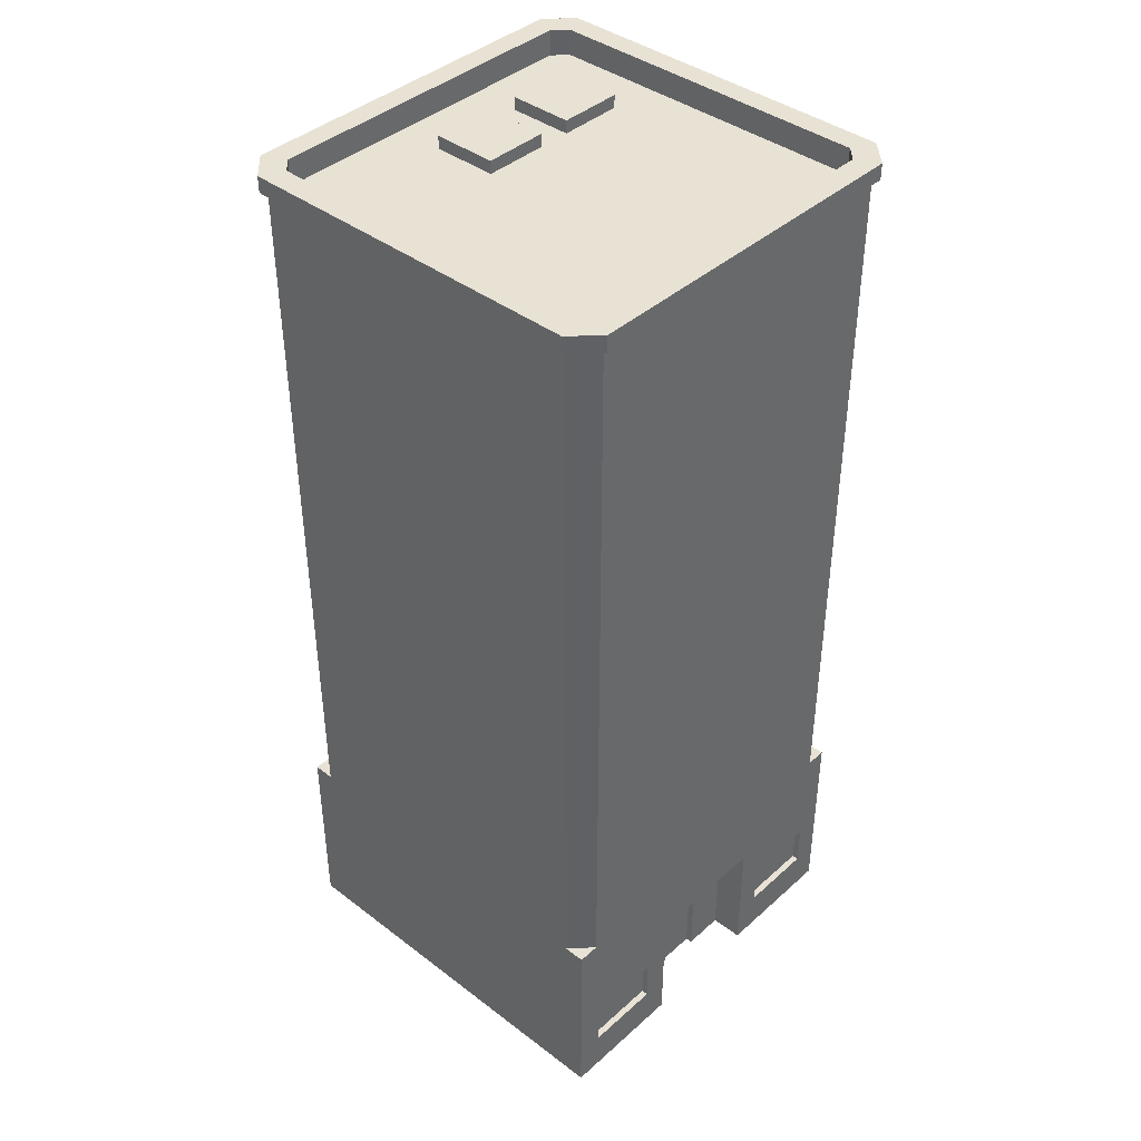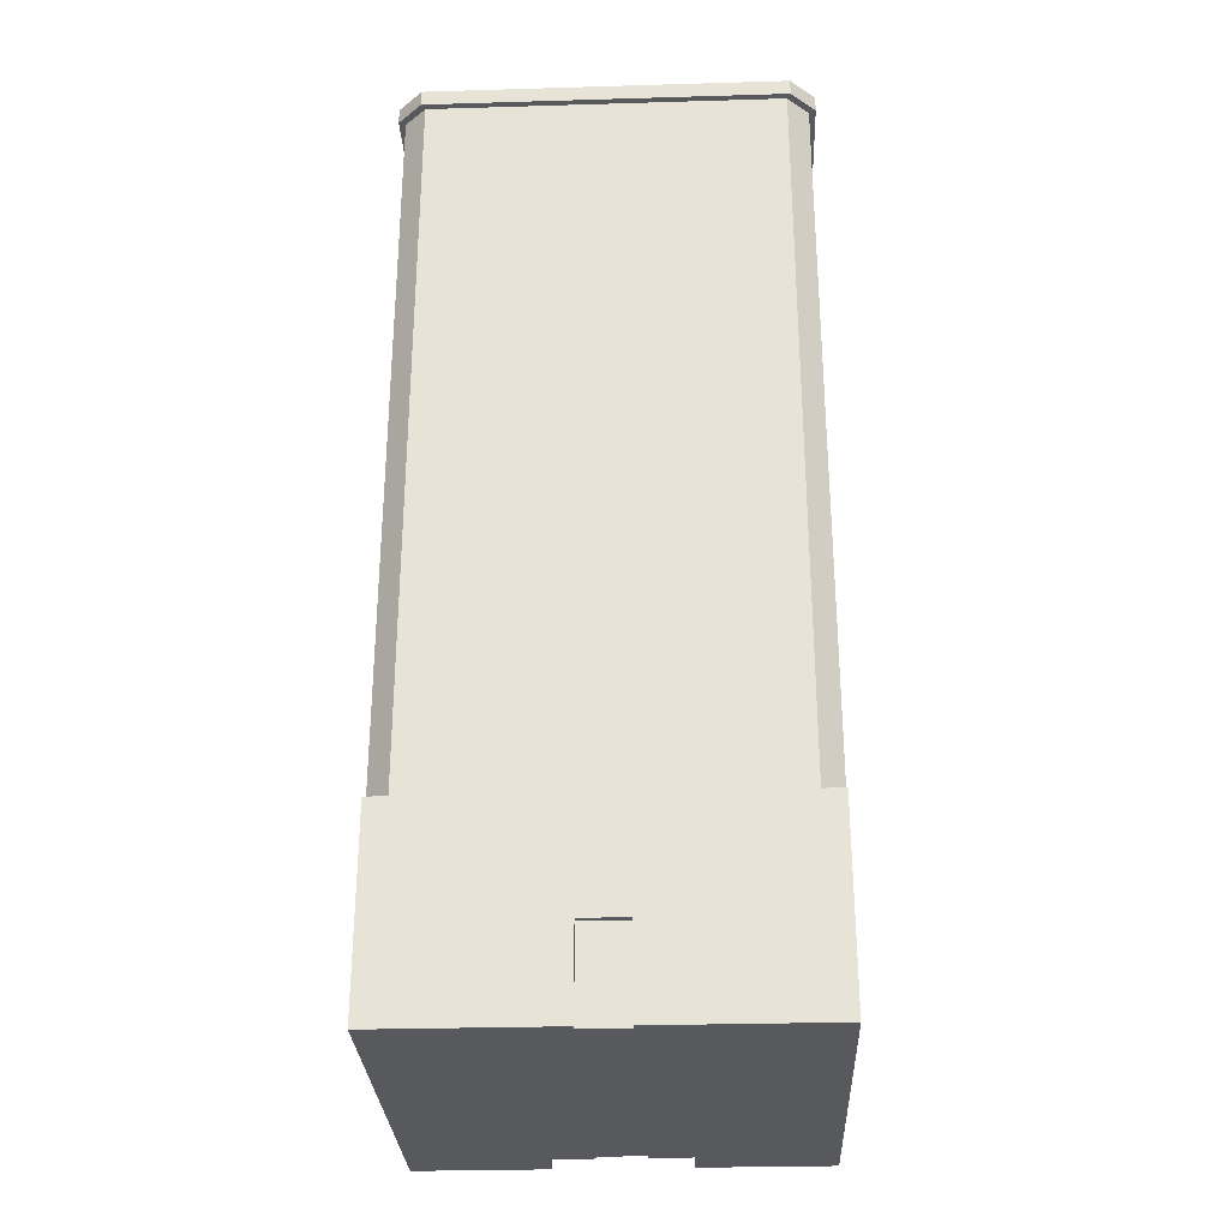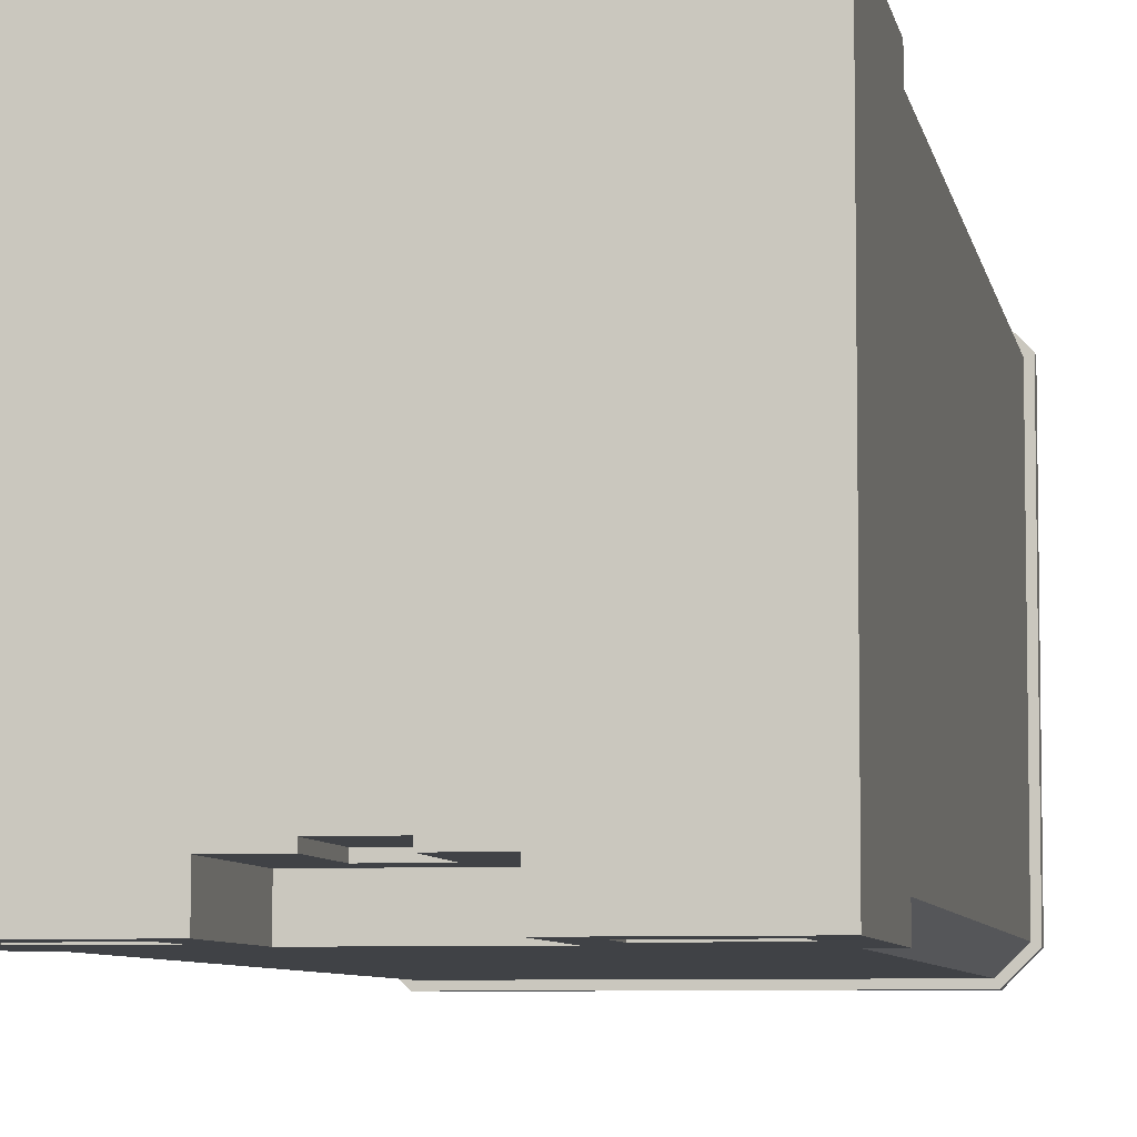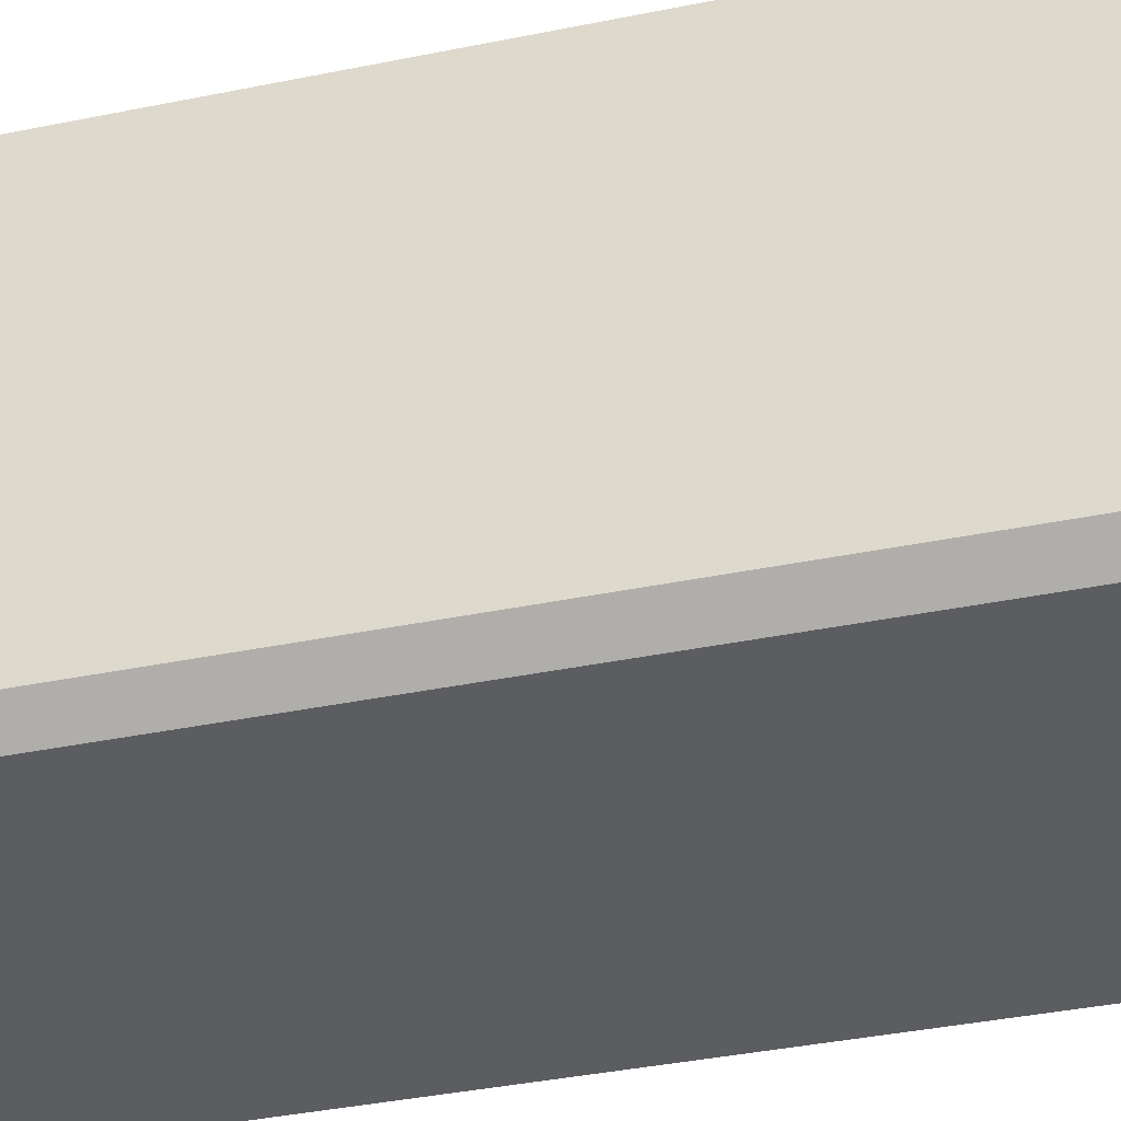
<metadata>
{"format":"obj","ext":"obj","renderer":"f3d","projection":"perspective","resolution":1024,"background":"white","views":[{"elev":40.8,"azim":132.7,"up":"+Y"},{"elev":-29.4,"azim":2.5,"up":"+Y"},{"elev":-6.5,"azim":10.1,"up":"+Z"},{"elev":-36.9,"azim":105.0,"up":"+Z"}]}
</metadata>
<code>
g skyscraperA
v 0.28 0.27 -0.6
v 0.28 0.13 -0.6
v 0.28 0.27 -0.58
v 0.28 0.13 -0.58
v 0.6 0.8 -0.5338
v 0.6 0.6 -0.5338
v 0.6 0.8 0.5338
v 0.6 0.6 0.5338
v -0.6 0.6 -0.5338
v -0.5338 0.6 -0.6
v -0.6 0.8 -0.5338
v -0.5338 0.8 -0.6
v 0.2 1.805e-16 -0.6
v 0.2 0.05 -0.6
v 0.2 1.805e-16 -0.5
v 0.2 0.05 -0.5
v 0.5338 0.8 -0.6
v 0.5338 0.6 -0.6
v 0.6 0.05 -0.6
v 0.6 1.805e-16 -0.6
v 0.6 0.05 0.6
v 0.6 -1.202e-31 0.6
v -0.25 0.1 -0.6
v -0.52 0.13 -0.6
v -0.55 0.1 -0.6
v -0.55 0.3 -0.6
v -0.52 0.27 -0.6
v -0.28 0.27 -0.6
v -0.28 0.13 -0.6
v -0.25 0.3 -0.6
v -0.6 0.6 0.5338
v -0.6 0.8 0.5338
v 0.52 0.13 -0.6
v 0.52 0.13 -0.58
v 0.5088 2.8 -0.55
v -0.5088 2.8 -0.55
v 0.5088 2.88 -0.55
v -0.5088 2.88 -0.55
v 0.52 0.27 -0.58
v 0.52 0.27 -0.6
v 0.6 0.8662 -0.4677
v 0.6 2.668 -0.4015
v 0.6 2.734 -0.4677
v 0.6 2.734 0.4677
v 0.6 2.668 0.4015
v 0.6 0.9323 0.4015
v 0.6 0.9323 -0.4015
v 0.6 0.8662 0.4677
v -0.28 0.13 -0.58
v -0.52 0.13 -0.58
v -0.6 2.668 -0.4015
v -0.6 0.9323 -0.4015
v -0.6 0.8662 -0.4677
v -0.6 0.8662 0.4677
v -0.6 0.9323 0.4015
v -0.6 2.734 0.4677
v -0.6 2.734 -0.4677
v -0.6 2.668 0.4015
v 0.5338 0.6 0.6
v -0.5338 0.6 0.6
v 0.5338 0.8 0.6
v -0.5338 0.8 0.6
v -0.4677 0.8662 0.6
v 0.4015 0.9323 0.6
v 0.4677 0.8662 0.6
v 0.4677 2.734 0.6
v 0.4015 2.668 0.6
v -0.4015 2.668 0.6
v -0.4015 0.9323 0.6
v -0.4677 2.734 0.6
v 0.6 2.8 0.5338
v 0.5338 2.8 0.6
v 0.6 2.83 0.5338
v 0.5338 2.83 0.6
v -0.1 2.8 0.2
v -0.1 2.84 0.2
v -0.1 2.8 0.4
v -0.1 2.84 0.4
v -0.6 2.83 0.5338
v -0.5338 2.83 0.6
v -0.6 2.8 0.5338
v -0.5338 2.8 0.6
v -0.52 0.27 -0.58
v 0.1 2.84 0.2
v 0.1 2.8 0.2
v 0.1 2.84 0.4
v 0.1 2.8 0.4
v 0.07 1.805e-16 -0.5
v 0.07 0.27 -0.5
v 0.07 1.805e-16 -0.48
v 0.07 0.27 -0.48
v 0.3 0.15 -0.58
v 0.3 0.25 -0.58
v 0.39 0.25 -0.58
v 0.41 0.25 -0.58
v 0.5 0.25 -0.58
v 0.5 0.15 -0.58
v 0.39 0.15 -0.58
v 0.41 0.15 -0.58
v -0.2 0.05 -0.6
v -0.2 -1.202e-31 -0.6
v -0.2 0.05 -0.5
v -0.2 1.805e-16 -0.5
v 0.4677 0.8662 -0.6
v -0.4015 0.9323 -0.6
v -0.4677 0.8662 -0.6
v -0.4677 2.734 -0.6
v -0.4015 2.668 -0.6
v 0.4015 2.668 -0.6
v 0.4015 0.9323 -0.6
v 0.4677 2.734 -0.6
v -0.07 0.27 -0.5
v -0.07 1.805e-16 -0.5
v -0.07 0.27 -0.48
v -0.07 1.805e-16 -0.48
v 0.5088 2.8 0.55
v 0.55 2.8 0.5088
v 0.5088 2.88 0.55
v 0.55 2.88 0.5088
v -0.5438 2.83 -0.62
v 0.5438 2.83 -0.62
v -0.5438 2.88 -0.62
v 0.5438 2.88 -0.62
v -0.1 0.05 -0.5
v -0.1 0.3 -0.5
v 0.1 0.3 -0.5
v 0.1 0.05 -0.5
v 0.55 0.1 -0.6
v 0.25 0.1 -0.6
v 0.25 0.3 -0.6
v 0.55 0.3 -0.6
v -0.4 2.8 0.2
v -0.2 2.8 0.2
v -0.4 2.84 0.2
v -0.2 2.84 0.2
v -0.5438 2.83 0.62
v -0.5438 2.88 0.62
v 0.5438 2.83 0.62
v 0.5438 2.88 0.62
v 0.07 0.27 0.6
v 0.07 0.27 0.58
v -0.07 0.27 0.6
v -0.07 0.27 0.58
v -0.6 2.8 -0.5338
v -0.6 2.83 -0.5338
v 0.5338 2.83 -0.6
v 0.5338 2.8 -0.6
v 0.6 2.83 -0.5338
v 0.6 2.8 -0.5338
v -0.28 0.27 -0.58
v -0.2 2.84 0.4
v -0.4 2.84 0.4
v -0.5 0.15 -0.58
v -0.5 0.25 -0.58
v -0.41 0.25 -0.58
v -0.39 0.25 -0.58
v -0.3 0.25 -0.58
v -0.3 0.15 -0.58
v -0.41 0.15 -0.58
v -0.39 0.15 -0.58
v -0.4 2.8 0.4
v -0.07 1.805e-16 0.58
v -0.07 1.805e-16 0.6
v -0.6 -1.202e-31 -0.6
v -0.6 0.05 -0.6
v -0.6 -1.202e-31 0.6
v -0.6 0.05 0.6
v 0.55 2.8 -0.5088
v 0.55 2.88 -0.5088
v -0.2 2.8 0.4
v 0.62 2.88 -0.5438
v -0.55 2.88 -0.5088
v -0.62 2.88 -0.5438
v -0.55 2.88 0.5088
v -0.62 2.88 0.5438
v 0.62 2.88 0.5438
v -0.5088 2.88 0.55
v 0.62 2.83 -0.5438
v 0.62 2.83 0.5438
v -0.62 2.83 0.5438
v -0.5338 2.83 -0.6
v -0.62 2.83 -0.5438
v 0.07 1.805e-16 0.58
v 0.07 1.805e-16 0.6
v -0.5338 2.8 -0.6
v -0.55 2.8 -0.5088
v -0.5088 2.8 0.55
v -0.55 2.8 0.5088
v 0.1 0.05 0.6
v 0.1 0.3 0.6
v -0.1 0.3 0.6
v -0.1 0.05 0.6
v 0.2 0.4 -0.6
v 0.2 0.4 -0.5
v -0.05 0.02 -0.48
v -0.05 0.25 -0.48
v 0.05 0.25 -0.48
v 0.05 0.02 -0.48
v -0.2 0.4 -0.5
v 0.6 0.4 -0.6
v 0.6 0.4 0.6
v -0.6 0.4 -0.6
v -0.2 0.4 -0.6
v -0.6 0.4 0.6
v 0.6 0.6 -0.6
v -0.6 0.6 0.6
v 0.6 0.6 0.6
v -0.6 0.6 -0.6
v 0.3685 0.9654 0.6
v -0.3685 0.9654 0.6
v 0.3685 1.183 0.6
v -0.3685 1.183 0.6
v 0.6 1.183 -0.3685
v 0.6 0.9654 -0.3685
v 0.6 1.183 0.3685
v 0.6 0.9654 0.3685
v -0.3685 2.017 -0.6
v 0.3685 2.017 -0.6
v -0.3685 2.383 -0.6
v 0.3685 2.383 -0.6
v -0.3685 1.217 -0.6
v 0.3685 1.217 -0.6
v -0.3685 1.583 -0.6
v 0.3685 1.583 -0.6
v -0.6 1.217 -0.3685
v -0.6 1.583 -0.3685
v -0.6 1.217 0.3685
v -0.6 1.583 0.3685
v 0.6 1.983 -0.3685
v 0.6 1.617 -0.3685
v 0.6 1.983 0.3685
v 0.6 1.617 0.3685
v 0.3685 1.217 0.6
v -0.3685 1.217 0.6
v 0.3685 1.583 0.6
v -0.3685 1.583 0.6
v -0.3685 2.417 -0.6
v 0.3685 2.417 -0.6
v -0.3685 2.635 -0.6
v 0.3685 2.635 -0.6
v 0.3685 2.017 0.6
v -0.3685 2.017 0.6
v 0.3685 2.383 0.6
v -0.3685 2.383 0.6
v -0.3685 1.617 -0.6
v 0.3685 1.617 -0.6
v -0.3685 1.983 -0.6
v 0.3685 1.983 -0.6
v -0.3685 0.9654 -0.6
v 0.3685 0.9654 -0.6
v -0.3685 1.183 -0.6
v 0.3685 1.183 -0.6
v 0.6 1.583 -0.3685
v 0.6 1.217 -0.3685
v 0.6 1.583 0.3685
v 0.6 1.217 0.3685
v 0.3685 2.417 0.6
v -0.3685 2.417 0.6
v 0.3685 2.635 0.6
v -0.3685 2.635 0.6
v -0.6 2.017 -0.3685
v -0.6 2.383 -0.3685
v -0.6 2.017 0.3685
v -0.6 2.383 0.3685
v 0.3685 1.617 0.6
v -0.3685 1.617 0.6
v 0.3685 1.983 0.6
v -0.3685 1.983 0.6
v -0.6 1.617 -0.3685
v -0.6 1.983 -0.3685
v -0.6 1.617 0.3685
v -0.6 1.983 0.3685
v -0.6 2.417 -0.3685
v -0.6 2.635 -0.3685
v -0.6 2.417 0.3685
v -0.6 2.635 0.3685
v -0.6 0.9654 -0.3685
v -0.6 1.183 -0.3685
v -0.6 0.9654 0.3685
v -0.6 1.183 0.3685
v 0.6 2.635 -0.3685
v 0.6 2.417 -0.3685
v 0.6 2.635 0.3685
v 0.6 2.417 0.3685
v 0.6 2.383 -0.3685
v 0.6 2.017 -0.3685
v 0.6 2.383 0.3685
v 0.6 2.017 0.3685
f 3 2 1
f 2 3 4
f 7 6 5
f 6 7 8
f 11 10 9
f 10 11 12
f 15 14 13
f 14 15 16
f 5 18 17
f 18 5 6
f 21 20 19
f 20 21 22
f 25 24 23
f 24 25 26
f 24 26 27
f 27 26 28
f 29 23 24
f 23 29 30
f 30 29 28
f 30 28 26
f 31 11 9
f 11 31 32
f 2 34 33
f 34 2 4
f 37 36 35
f 36 37 38
f 3 40 39
f 40 3 1
f 43 42 41
f 42 43 44
f 42 44 45
f 45 44 46
f 47 41 42
f 41 47 48
f 48 47 46
f 48 46 44
f 34 40 33
f 40 34 39
f 14 20 13
f 20 14 19
f 24 49 29
f 49 24 50
f 53 52 51
f 52 53 54
f 52 54 55
f 55 54 56
f 57 51 56
f 51 57 53
f 56 51 58
f 56 58 55
f 61 60 59
f 60 61 62
f 65 64 63
f 64 65 66
f 64 66 67
f 67 66 68
f 69 63 64
f 63 69 70
f 70 69 68
f 70 68 66
f 73 72 71
f 72 73 74
f 77 76 75
f 76 77 78
f 81 80 79
f 80 81 82
f 83 24 27
f 24 83 50
f 86 85 84
f 85 86 87
f 90 89 88
f 89 90 91
f 12 18 10
f 18 12 17
f 62 31 60
f 31 62 32
f 4 92 34
f 92 4 3
f 92 3 93
f 93 3 94
f 94 3 95
f 95 3 96
f 97 34 92
f 34 97 39
f 39 97 96
f 39 96 3
f 97 92 98
f 97 98 99
f 94 99 98
f 99 94 95
f 7 59 8
f 59 7 61
f 102 101 100
f 101 102 103
f 76 85 75
f 85 76 84
f 106 105 104
f 105 106 107
f 105 107 108
f 108 107 109
f 110 104 105
f 104 110 111
f 111 110 109
f 111 109 107
f 114 113 112
f 113 114 115
f 118 117 116
f 117 118 119
f 122 121 120
f 121 122 123
f 114 89 91
f 89 114 112
f 102 113 103
f 113 102 124
f 113 124 112
f 112 124 125
f 112 125 89
f 126 89 125
f 127 89 126
f 127 88 89
f 88 127 15
f 15 127 16
f 129 2 128
f 2 129 130
f 2 130 1
f 1 130 40
f 33 128 2
f 128 33 131
f 131 33 40
f 131 40 130
f 134 133 132
f 133 134 135
f 138 137 136
f 137 138 139
f 142 141 140
f 141 142 143
f 81 145 144
f 145 81 79
f 148 147 146
f 147 148 149
f 49 28 29
f 28 49 150
f 134 151 135
f 151 134 152
f 50 153 49
f 153 50 83
f 153 83 154
f 154 83 155
f 155 83 156
f 156 83 157
f 158 49 153
f 49 158 150
f 150 158 157
f 150 157 83
f 158 153 159
f 158 159 160
f 155 160 159
f 160 155 156
f 72 80 82
f 80 72 74
f 161 134 132
f 134 161 152
f 142 162 143
f 162 142 163
f 166 165 164
f 165 166 167
f 83 28 150
f 28 83 27
f 168 37 35
f 37 168 169
f 151 133 135
f 133 151 170
f 123 169 171
f 169 123 37
f 37 123 122
f 37 122 38
f 38 122 172
f 172 122 173
f 172 173 174
f 174 173 175
f 119 171 169
f 139 171 119
f 171 139 176
f 139 119 118
f 139 118 137
f 137 174 175
f 137 118 177
f 137 177 174
f 179 73 178
f 73 179 138
f 73 138 74
f 74 138 136
f 74 136 80
f 80 136 79
f 79 136 180
f 79 180 145
f 148 178 73
f 178 148 121
f 121 148 146
f 121 146 120
f 120 146 181
f 120 181 145
f 120 145 182
f 182 145 180
f 184 141 183
f 141 184 140
f 145 185 144
f 185 145 181
f 165 101 164
f 101 165 100
f 38 186 36
f 186 38 172
f 176 178 171
f 178 176 179
f 117 169 168
f 169 117 119
f 176 138 179
f 138 176 139
f 22 13 20
f 13 22 15
f 184 15 22
f 15 184 90
f 90 184 183
f 90 183 115
f 115 183 162
f 115 162 113
f 113 162 103
f 162 166 103
f 166 162 163
f 103 166 101
f 101 166 164
f 88 15 90
f 173 120 182
f 120 173 122
f 86 77 87
f 77 86 78
f 171 121 123
f 121 171 178
f 177 116 187
f 116 177 118
f 185 146 147
f 146 185 181
f 174 186 172
f 186 174 188
f 21 184 22
f 184 21 189
f 184 189 140
f 140 189 190
f 140 190 142
f 191 142 190
f 192 142 191
f 142 192 163
f 167 163 192
f 163 167 166
f 73 149 148
f 149 73 71
f 180 173 182
f 173 180 175
f 177 188 174
f 188 177 187
f 151 161 170
f 161 151 152
f 136 175 180
f 175 136 137
f 76 86 84
f 86 76 78
f 16 193 14
f 193 16 194
f 115 195 90
f 195 115 114
f 195 114 196
f 196 114 197
f 198 90 195
f 90 198 91
f 91 198 197
f 91 197 114
f 199 124 102
f 124 199 125
f 125 199 126
f 194 126 199
f 194 127 126
f 127 194 16
f 201 19 200
f 19 201 21
f 35 117 168
f 117 35 116
f 116 35 36
f 116 36 85
f 85 36 75
f 75 36 77
f 77 36 133
f 133 36 132
f 132 36 161
f 87 116 85
f 116 87 187
f 187 87 77
f 187 161 36
f 187 77 170
f 170 77 133
f 187 170 161
f 187 36 186
f 187 186 188
f 14 129 19
f 129 14 193
f 129 193 130
f 130 193 131
f 128 19 129
f 19 128 200
f 200 128 131
f 200 131 193
f 165 25 100
f 25 165 202
f 25 202 26
f 26 202 30
f 23 100 25
f 100 23 203
f 203 23 30
f 203 30 202
f 201 189 21
f 189 201 190
f 190 201 191
f 204 191 201
f 167 191 204
f 191 167 192
f 165 204 202
f 204 165 167
f 141 162 183
f 162 141 143
f 199 100 203
f 100 199 102
f 18 6 205
f 31 206 60
f 149 17 147
f 17 149 5
f 59 207 8
f 144 12 11
f 12 144 185
f 9 10 208
f 11 53 57
f 53 11 32
f 53 32 54
f 144 57 81
f 57 144 11
f 81 57 56
f 81 56 54
f 81 54 32
f 61 65 62
f 65 61 72
f 65 72 66
f 66 72 70
f 70 72 82
f 62 63 82
f 63 62 65
f 82 63 70
f 204 208 202
f 208 204 9
f 9 204 31
f 31 204 206
f 71 43 149
f 43 71 44
f 44 71 48
f 5 41 7
f 41 5 149
f 41 149 43
f 7 41 48
f 7 48 71
f 207 204 201
f 204 207 206
f 206 207 59
f 206 59 60
f 62 81 32
f 81 62 82
f 208 203 202
f 203 208 193
f 193 208 200
f 200 208 205
f 205 208 10
f 205 10 18
f 6 200 205
f 200 6 201
f 201 6 8
f 201 8 207
f 199 193 194
f 193 199 203
f 71 61 7
f 61 71 72
f 12 106 17
f 106 12 185
f 106 185 107
f 107 185 111
f 111 185 147
f 17 104 147
f 104 17 106
f 147 104 111
f 211 210 209
f 210 211 212
f 215 214 213
f 214 215 216
f 219 218 217
f 218 219 220
f 196 198 195
f 198 196 197
f 223 222 221
f 222 223 224
f 93 98 92
f 98 93 94
f 227 226 225
f 226 227 228
f 154 159 153
f 159 154 155
f 231 230 229
f 230 231 232
f 235 234 233
f 234 235 236
f 239 238 237
f 238 239 240
f 95 97 99
f 97 95 96
f 243 242 241
f 242 243 244
f 247 246 245
f 246 247 248
f 251 250 249
f 250 251 252
f 255 254 253
f 254 255 256
f 259 258 257
f 258 259 260
f 263 262 261
f 262 263 264
f 267 266 265
f 266 267 268
f 271 270 269
f 270 271 272
f 275 274 273
f 274 275 276
f 279 278 277
f 278 279 280
f 283 282 281
f 282 283 284
f 287 286 285
f 286 287 288
f 156 158 160
f 158 156 157
f 64 209 69
f 209 64 67
f 209 67 211
f 211 67 233
f 211 233 212
f 233 67 235
f 235 67 265
f 235 265 236
f 265 67 267
f 267 67 241
f 267 241 268
f 241 67 243
f 243 67 257
f 243 257 244
f 257 67 259
f 259 67 260
f 234 212 233
f 68 212 234
f 68 234 236
f 68 210 212
f 69 210 68
f 210 69 209
f 68 236 266
f 266 236 265
f 68 266 268
f 68 268 242
f 242 268 241
f 68 242 244
f 68 244 258
f 258 244 257
f 68 258 260
f 68 260 67
f 105 249 110
f 249 105 108
f 249 108 251
f 251 108 221
f 251 221 252
f 221 108 223
f 223 108 245
f 223 245 224
f 245 108 247
f 247 108 217
f 247 217 248
f 217 108 219
f 219 108 237
f 219 237 220
f 237 108 239
f 239 108 240
f 222 252 221
f 109 252 222
f 109 222 224
f 109 250 252
f 110 250 109
f 250 110 249
f 109 224 246
f 246 224 245
f 109 246 248
f 109 248 218
f 218 248 217
f 109 218 220
f 109 220 238
f 238 220 237
f 109 238 240
f 109 240 108
f 273 262 275
f 262 273 225
f 262 225 226
f 262 226 269
f 262 269 270
f 262 270 261
f 275 262 264
f 275 264 276
f 52 225 273
f 225 52 277
f 278 225 277
f 225 278 227
f 227 278 280
f 227 280 228
f 228 269 226
f 228 280 271
f 269 228 271
f 271 280 272
f 272 261 270
f 272 280 263
f 263 280 264
f 261 272 263
f 277 52 55
f 277 55 279
f 279 55 280
f 280 55 58
f 58 276 264
f 58 264 280
f 58 274 276
f 51 274 58
f 274 51 52
f 274 52 273
f 42 281 47
f 281 42 45
f 281 45 283
f 283 45 284
f 284 45 287
f 287 45 288
f 288 45 231
f 231 45 232
f 232 45 255
f 255 45 256
f 256 45 215
f 215 45 216
f 282 47 281
f 254 47 282
f 214 47 254
f 254 282 285
f 284 285 282
f 285 284 287
f 254 285 286
f 254 286 229
f 288 229 286
f 229 288 231
f 254 229 230
f 254 230 253
f 232 253 230
f 253 232 255
f 214 254 213
f 256 213 254
f 213 256 215
f 46 214 216
f 47 214 46
f 46 216 45

</code>
